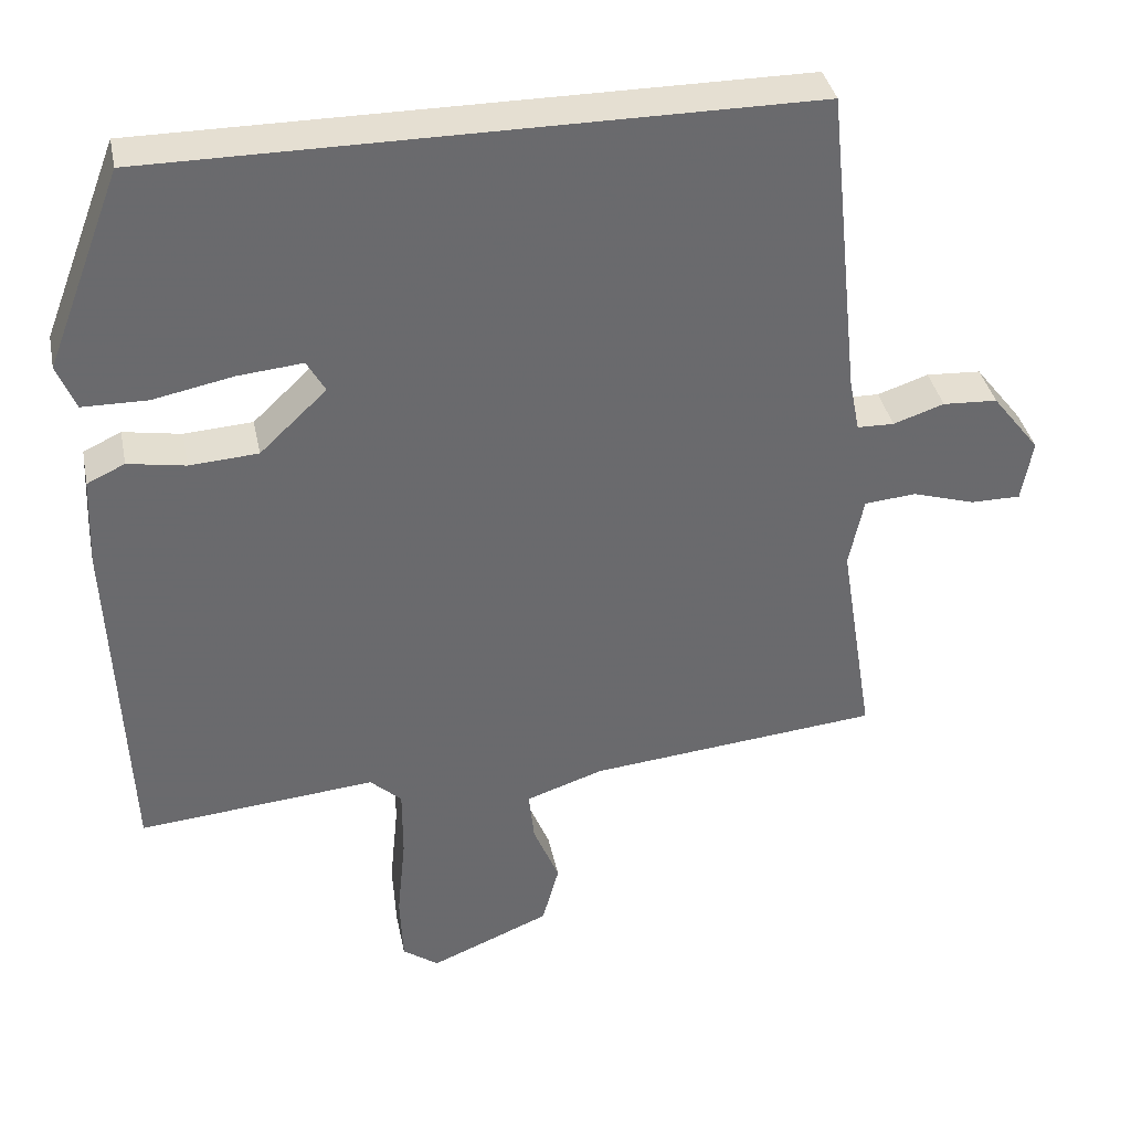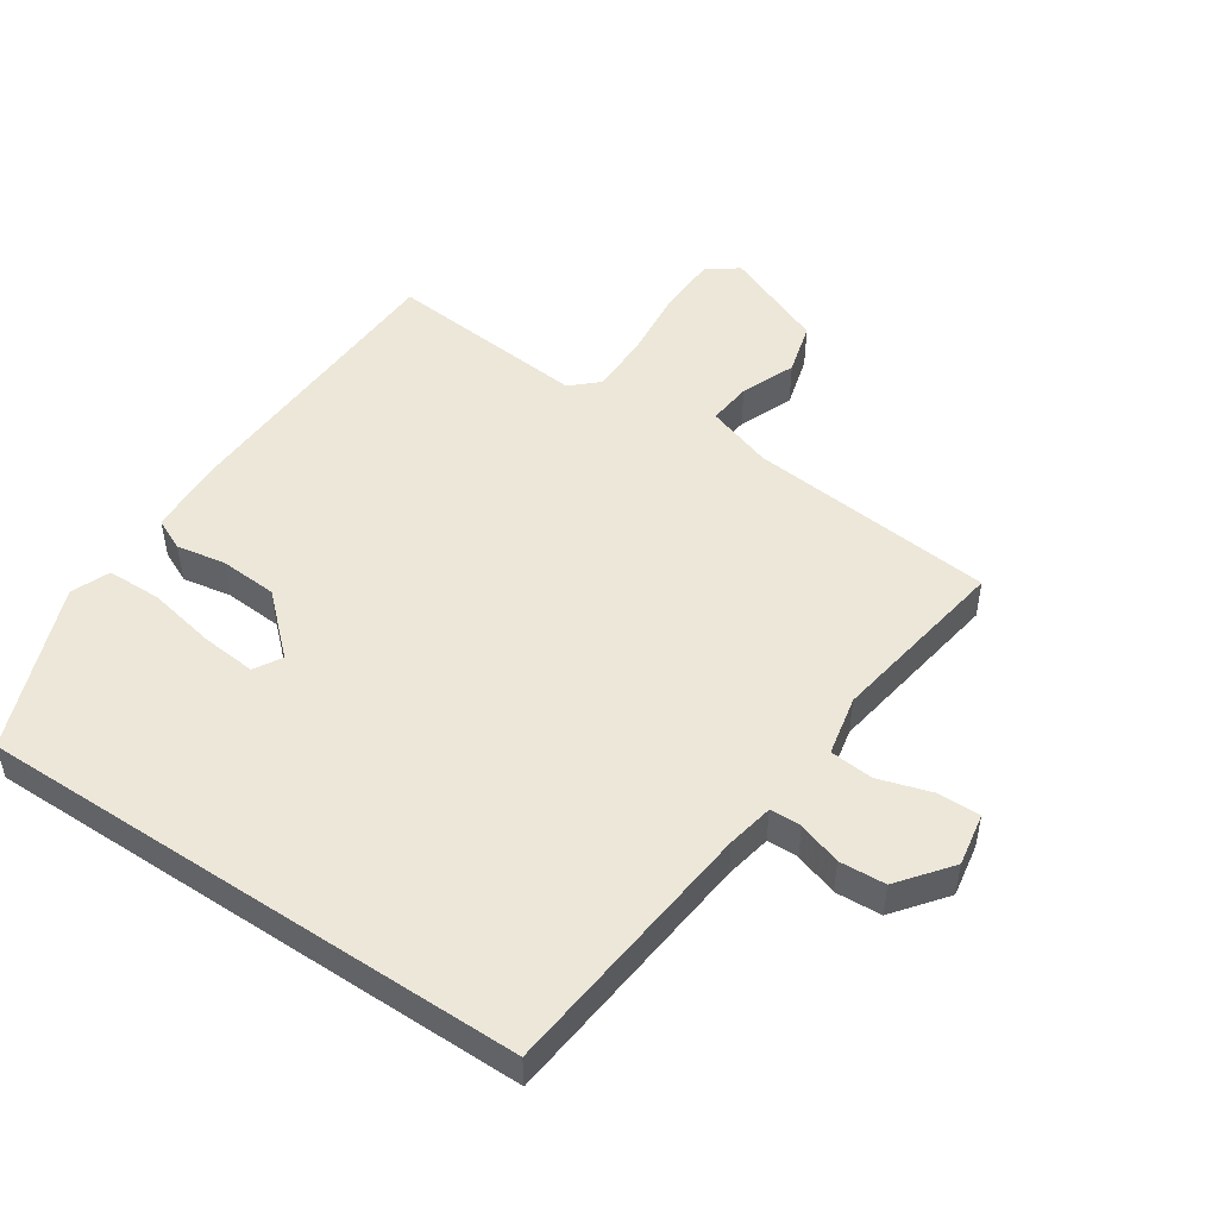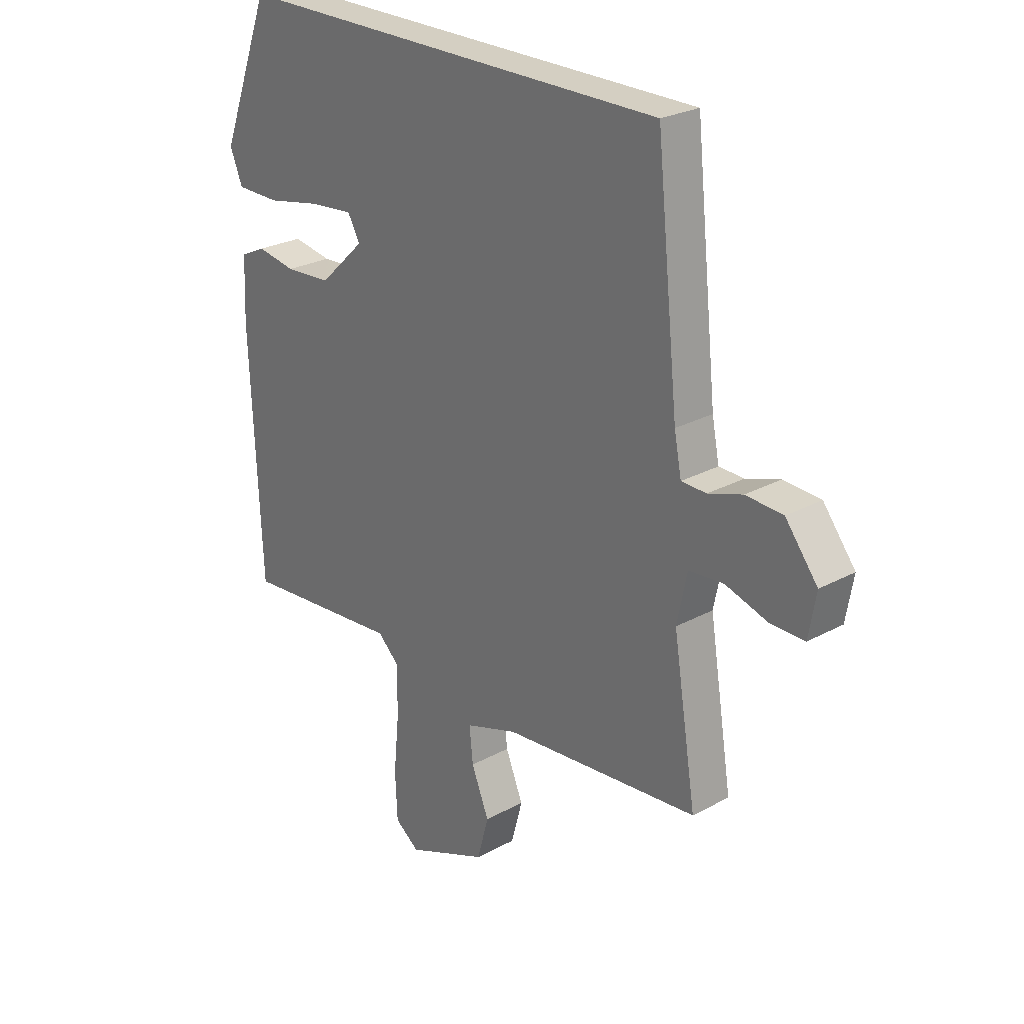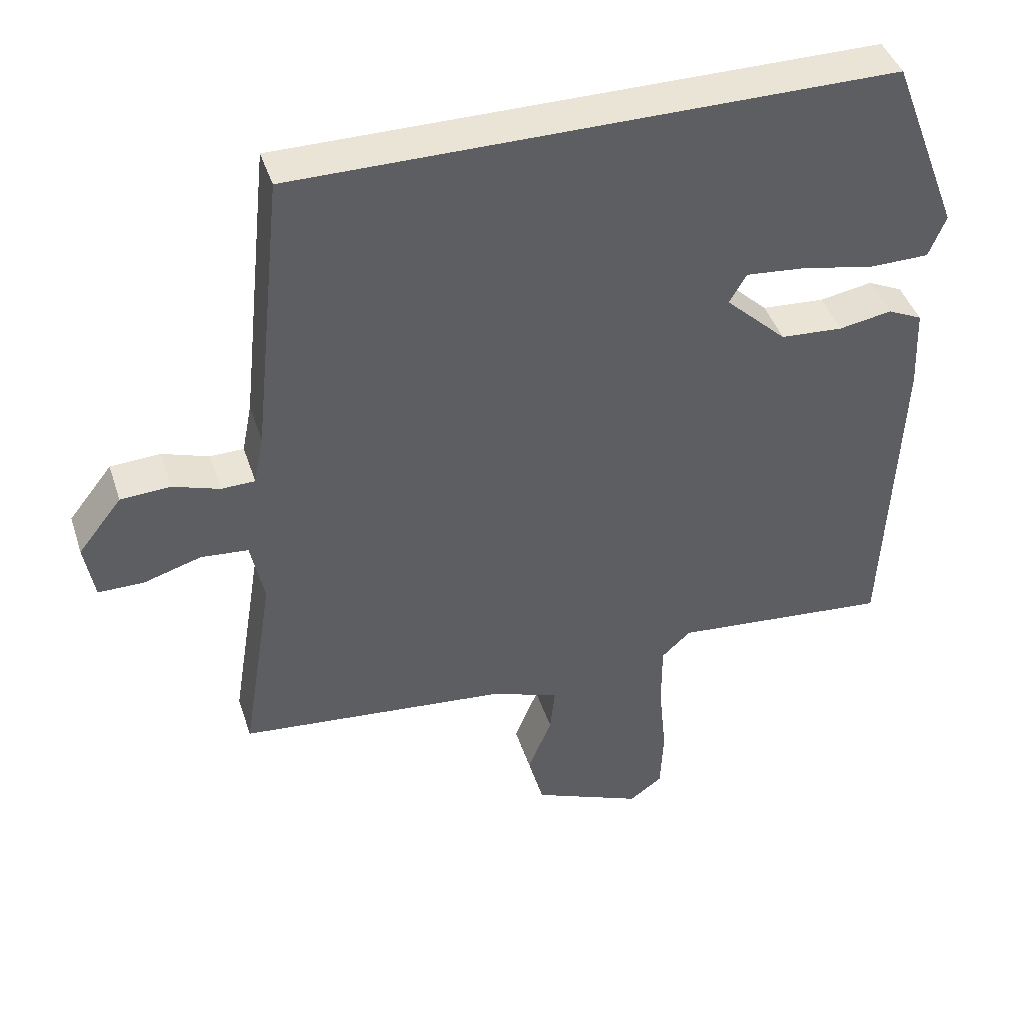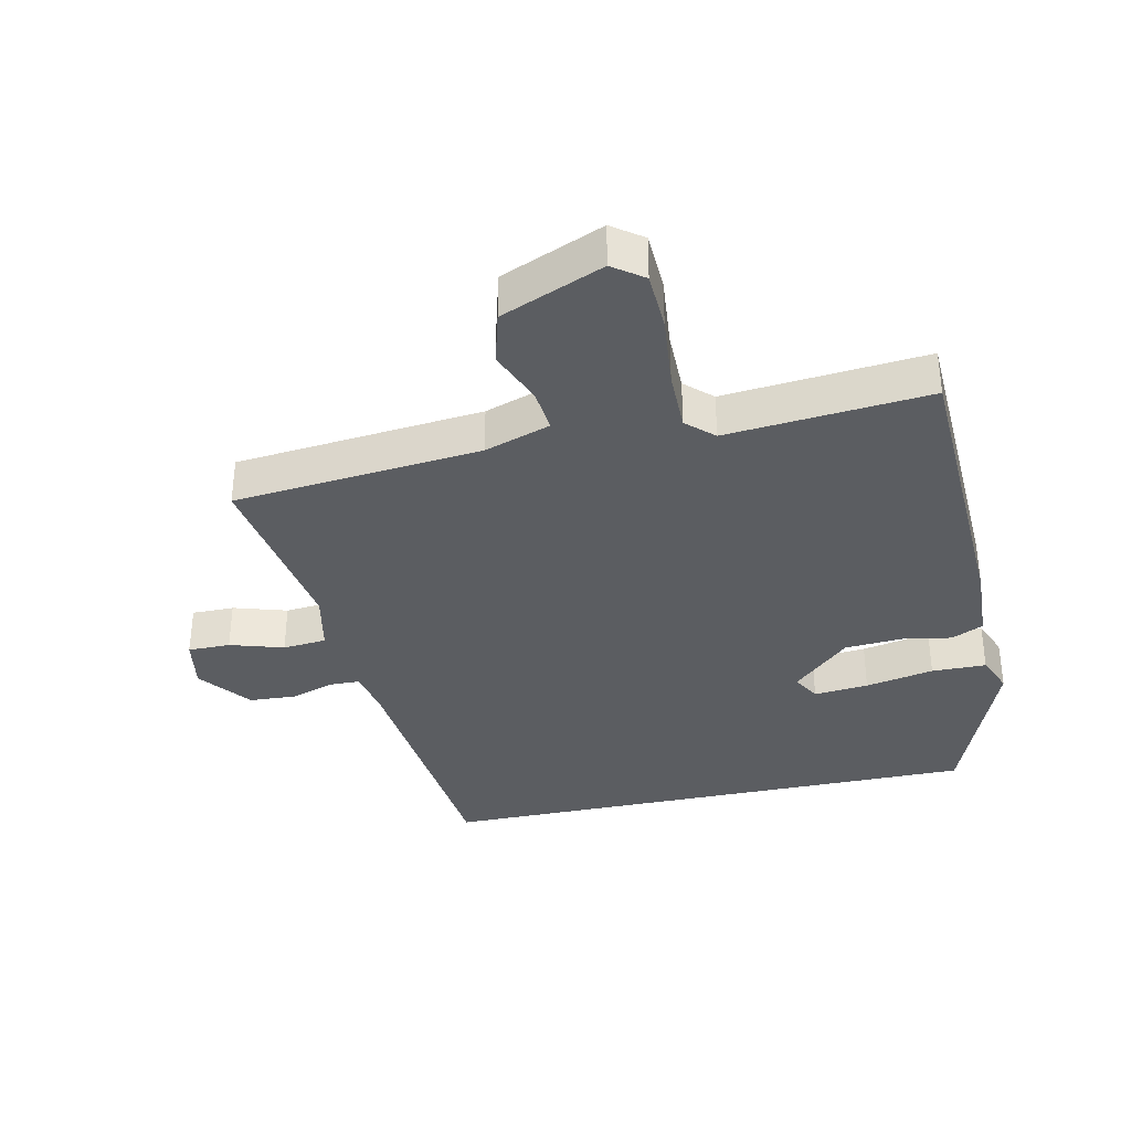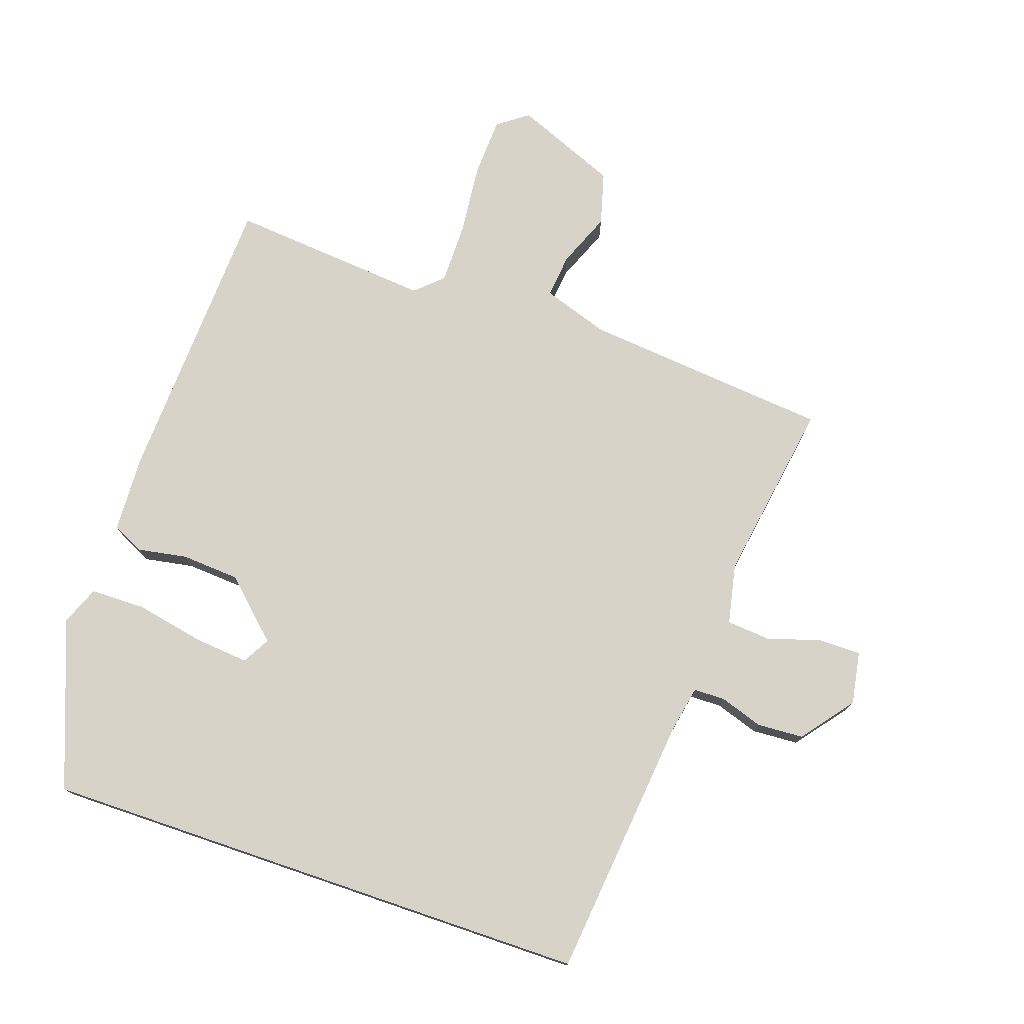
<metadata>
{"format":"obj","ext":"obj","renderer":"f3d","projection":"perspective","resolution":1024,"background":"white","views":[{"elev":37.3,"azim":-11.4,"up":"+Z"},{"elev":49.7,"azim":33.6,"up":"+Y"},{"elev":25.7,"azim":49.0,"up":"+Z"},{"elev":42.7,"azim":162.4,"up":"+Z"},{"elev":-35.6,"azim":-167.9,"up":"+Y"},{"elev":76.0,"azim":18.8,"up":"+Y"}]}
</metadata>
<code>
v -0.422 0.07 0.5
v 0.424 0.07 0.5
v 0.467 0.07 0.095
v 0.481 0.07 0.024
v 0.529 0.07 0.023
v 0.595 0.07 0.045
v 0.666 0.07 0.041
v 0.728 0.07 -0.038
v 0.714 0.07 -0.119
v 0.649 0.07 -0.119
v 0.567 0.07 -0.094
v 0.5 0.07 -0.1
v 0.481 0.07 -0.192
v 0.526 0.07 -0.471
v 0.146 0.07 -0.508
v 0.045 0.07 -0.542
v 0.052 0.07 -0.609
v 0.086 0.07 -0.692
v 0.064 0.07 -0.773
v -0.093 0.07 -0.838
v -0.14 0.07 -0.804
v -0.144 0.07 -0.714
v -0.133 0.07 -0.603
v -0.133 0.07 -0.51
v -0.174 0.07 -0.472
v -0.484 0.07 -0.5
v -0.504 0.07 -0.044
v -0.499 0.07 0.073
v -0.45 0.07 0.096
v -0.375 0.07 0.083
v -0.286 0.07 0.089
v -0.199 0.07 0.171
v -0.223 0.07 0.213
v -0.307 0.07 0.205
v -0.412 0.07 0.184
v -0.496 0.07 0.185
v -0.52 0.07 0.244
v -0.422 0 0.5
v 0.424 0 0.5
v 0.467 0 0.095
v 0.481 0 0.024
v 0.529 0 0.023
v 0.595 0 0.045
v 0.666 0 0.041
v 0.728 0 -0.038
v 0.714 0 -0.119
v 0.649 0 -0.119
v 0.567 0 -0.094
v 0.5 0 -0.1
v 0.481 0 -0.192
v 0.526 0 -0.471
v 0.146 0 -0.508
v 0.045 0 -0.542
v 0.052 0 -0.609
v 0.086 0 -0.692
v 0.064 0 -0.773
v -0.093 0 -0.838
v -0.14 0 -0.804
v -0.144 0 -0.714
v -0.133 0 -0.603
v -0.133 0 -0.51
v -0.174 0 -0.472
v -0.484 0 -0.5
v -0.504 0 -0.044
v -0.499 0 0.073
v -0.45 0 0.096
v -0.375 0 0.083
v -0.286 0 0.089
v -0.199 0 0.171
v -0.223 0 0.213
v -0.307 0 0.205
v -0.412 0 0.184
v -0.496 0 0.185
v -0.52 0 0.244
f 37 1 2
f 36 37 2
f 35 36 2
f 34 35 2
f 33 34 2
f 32 33 2 3
f 31 32 3 4
f 30 31 4
f 28 29 30
f 27 28 30
f 26 27 30
f 25 26 30
f 24 25 30 4
f 23 24 4 5
f 21 22 23
f 20 21 23
f 19 20 23
f 18 19 23
f 17 18 23
f 16 17 23
f 16 23 5 6
f 15 16 6
f 13 14 15
f 12 13 15
f 12 15 6
f 6 7 8
f 12 6 8
f 11 12 8
f 8 9 10 11
f 39 38 74
f 39 74 73
f 39 73 72
f 39 72 71
f 39 71 70
f 40 39 70 69
f 41 40 69 68
f 41 68 67
f 67 66 65
f 67 65 64
f 67 64 63
f 67 63 62
f 41 67 62 61
f 42 41 61 60
f 60 59 58
f 60 58 57
f 60 57 56
f 60 56 55
f 60 55 54
f 60 54 53
f 43 42 60 53
f 43 53 52
f 52 51 50
f 52 50 49
f 43 52 49
f 45 44 43
f 45 43 49
f 45 49 48
f 48 47 46 45
f 1 38 39 2
f 2 39 40 3
f 3 40 41 4
f 4 41 42 5
f 5 42 43 6
f 6 43 44 7
f 7 44 45 8
f 8 45 46 9
f 9 46 47 10
f 10 47 48 11
f 11 48 49 12
f 12 49 50 13
f 13 50 51 14
f 14 51 52 15
f 15 52 53 16
f 16 53 54 17
f 17 54 55 18
f 18 55 56 19
f 19 56 57 20
f 20 57 58 21
f 21 58 59 22
f 22 59 60 23
f 23 60 61 24
f 24 61 62 25
f 25 62 63 26
f 26 63 64 27
f 27 64 65 28
f 28 65 66 29
f 29 66 67 30
f 30 67 68 31
f 31 68 69 32
f 32 69 70 33
f 33 70 71 34
f 34 71 72 35
f 35 72 73 36
f 36 73 74 37
f 37 74 38 1

</code>
